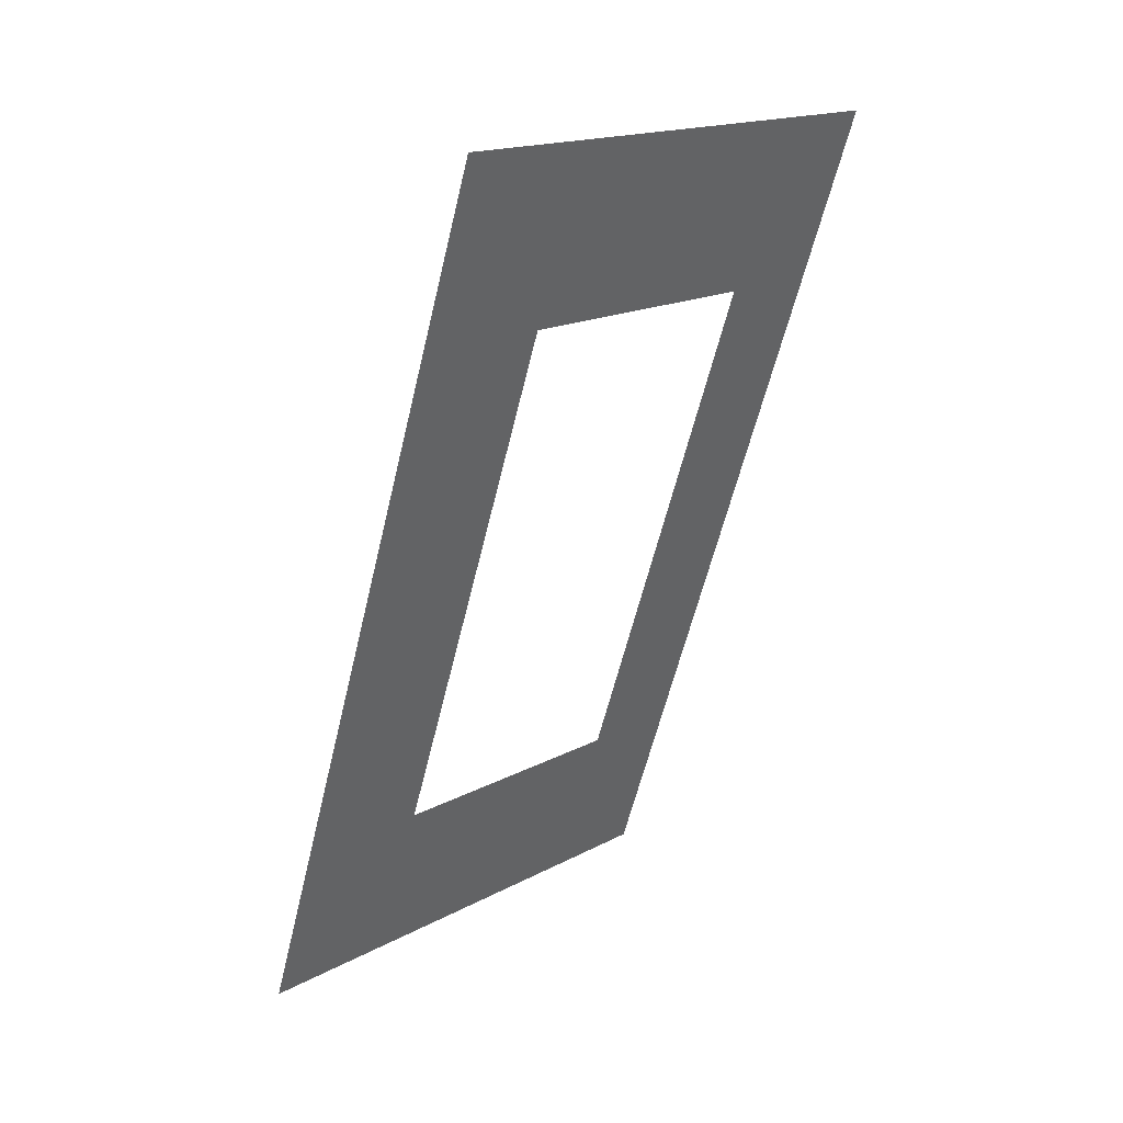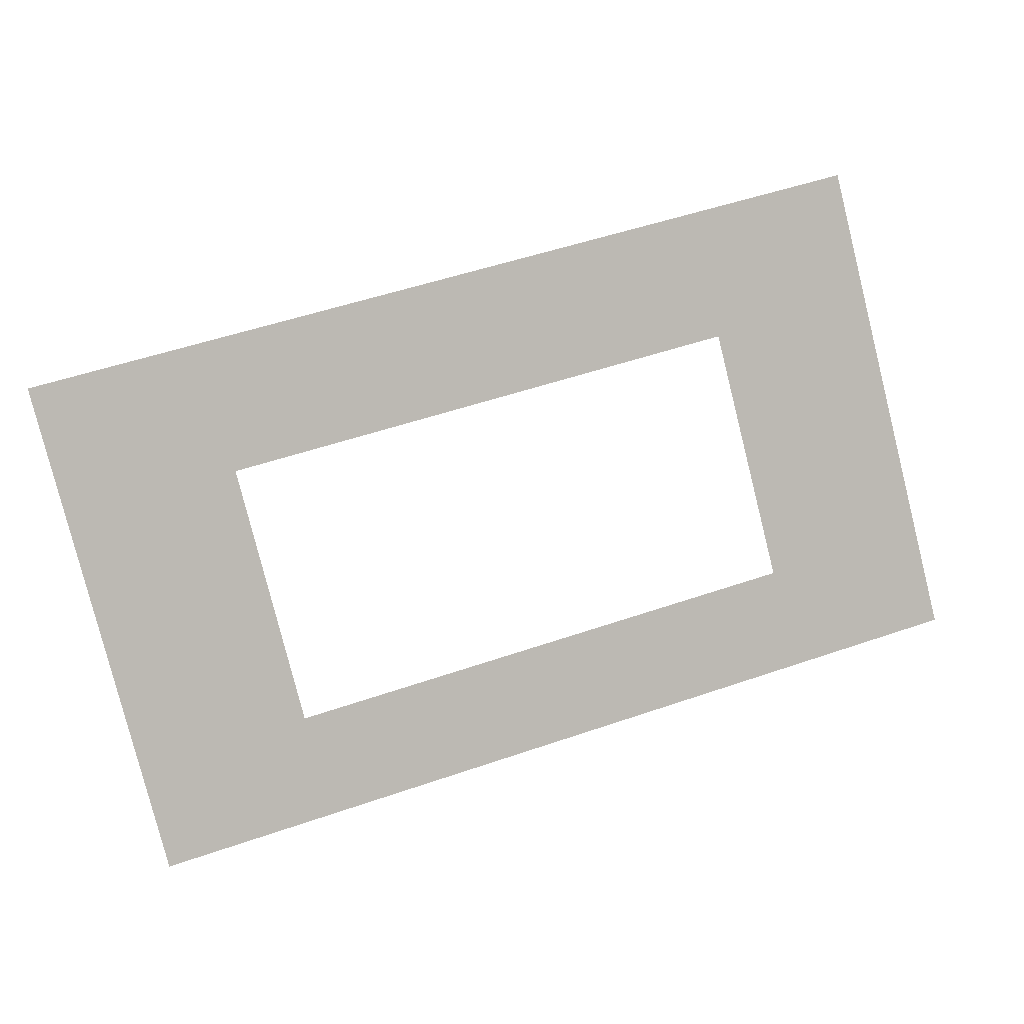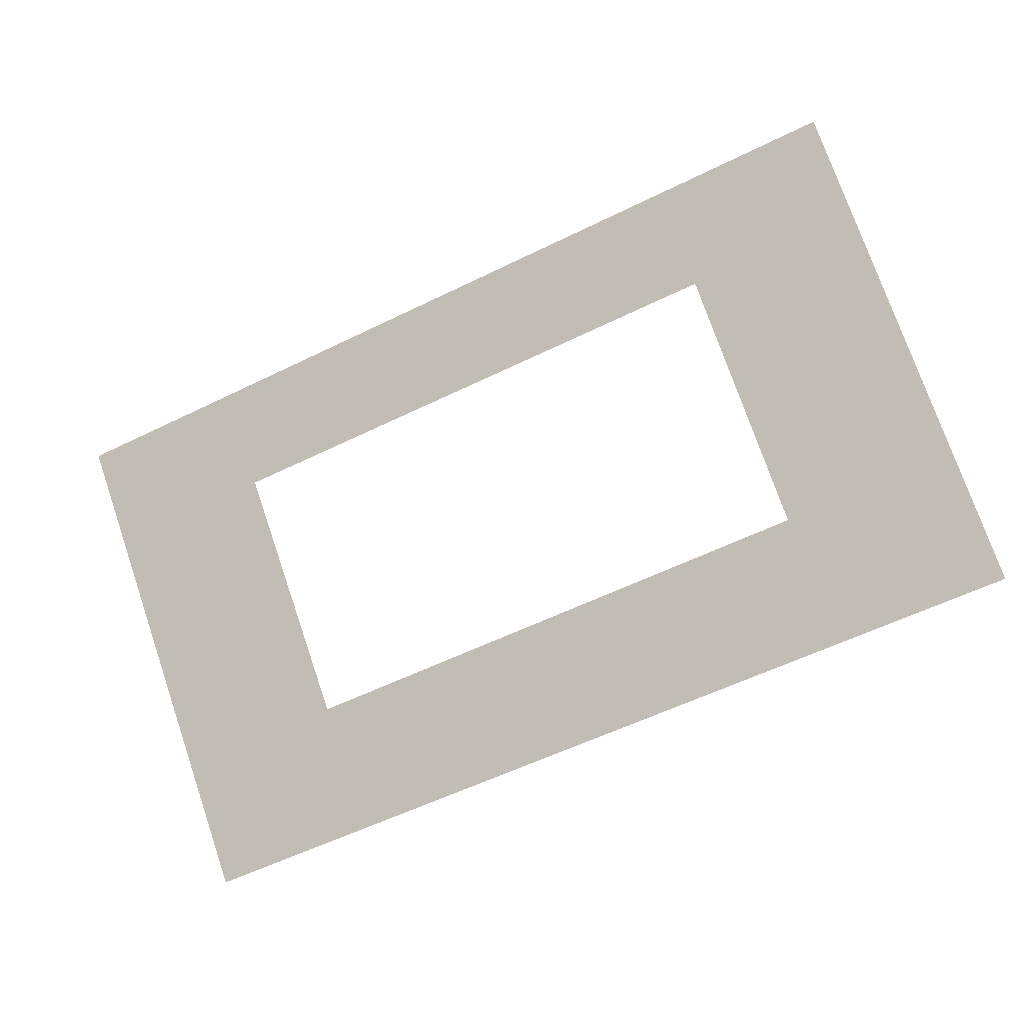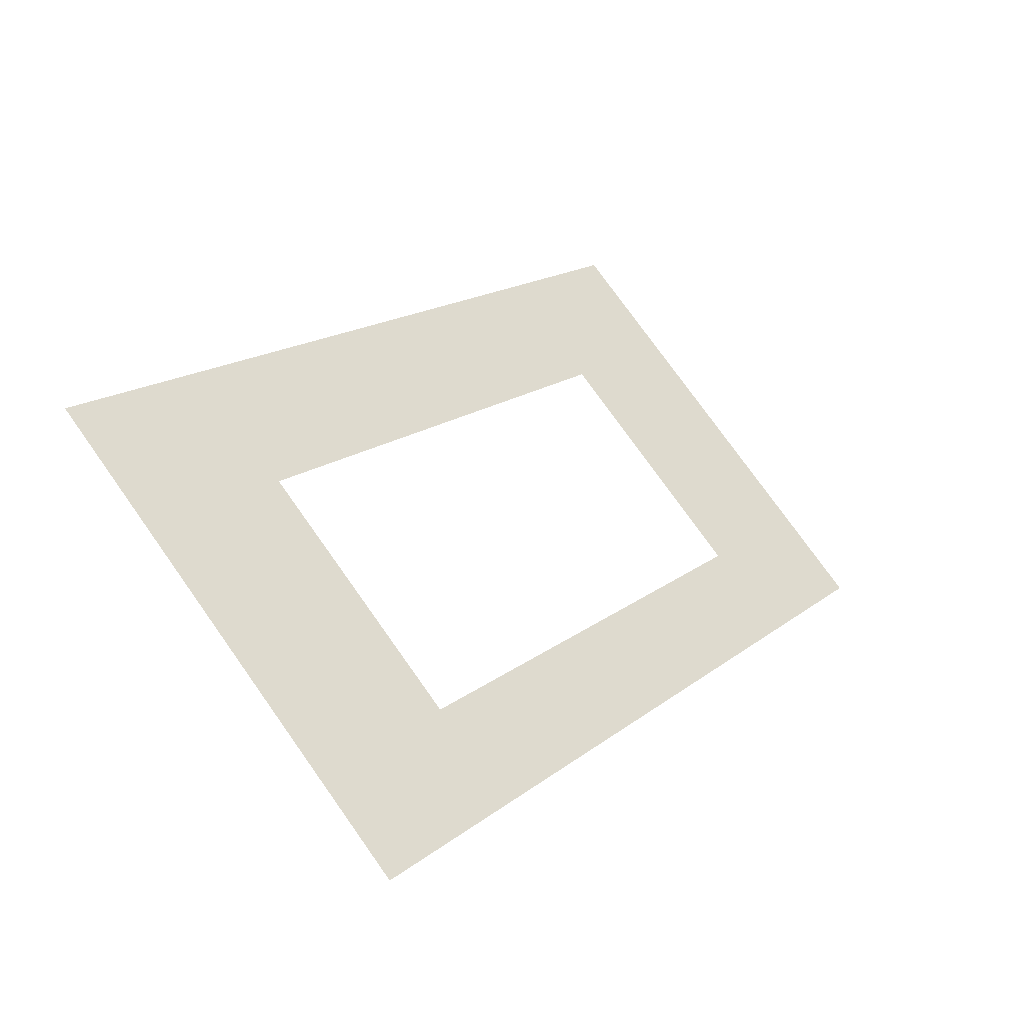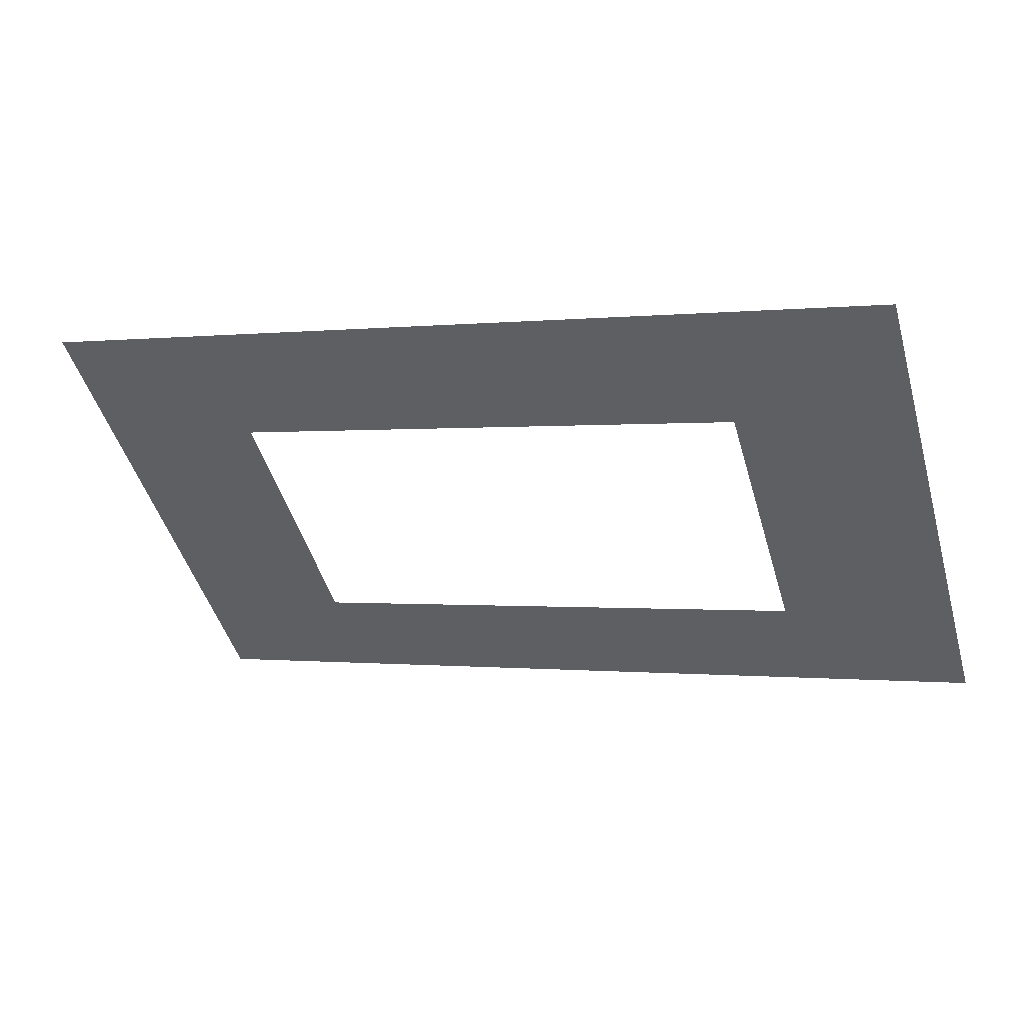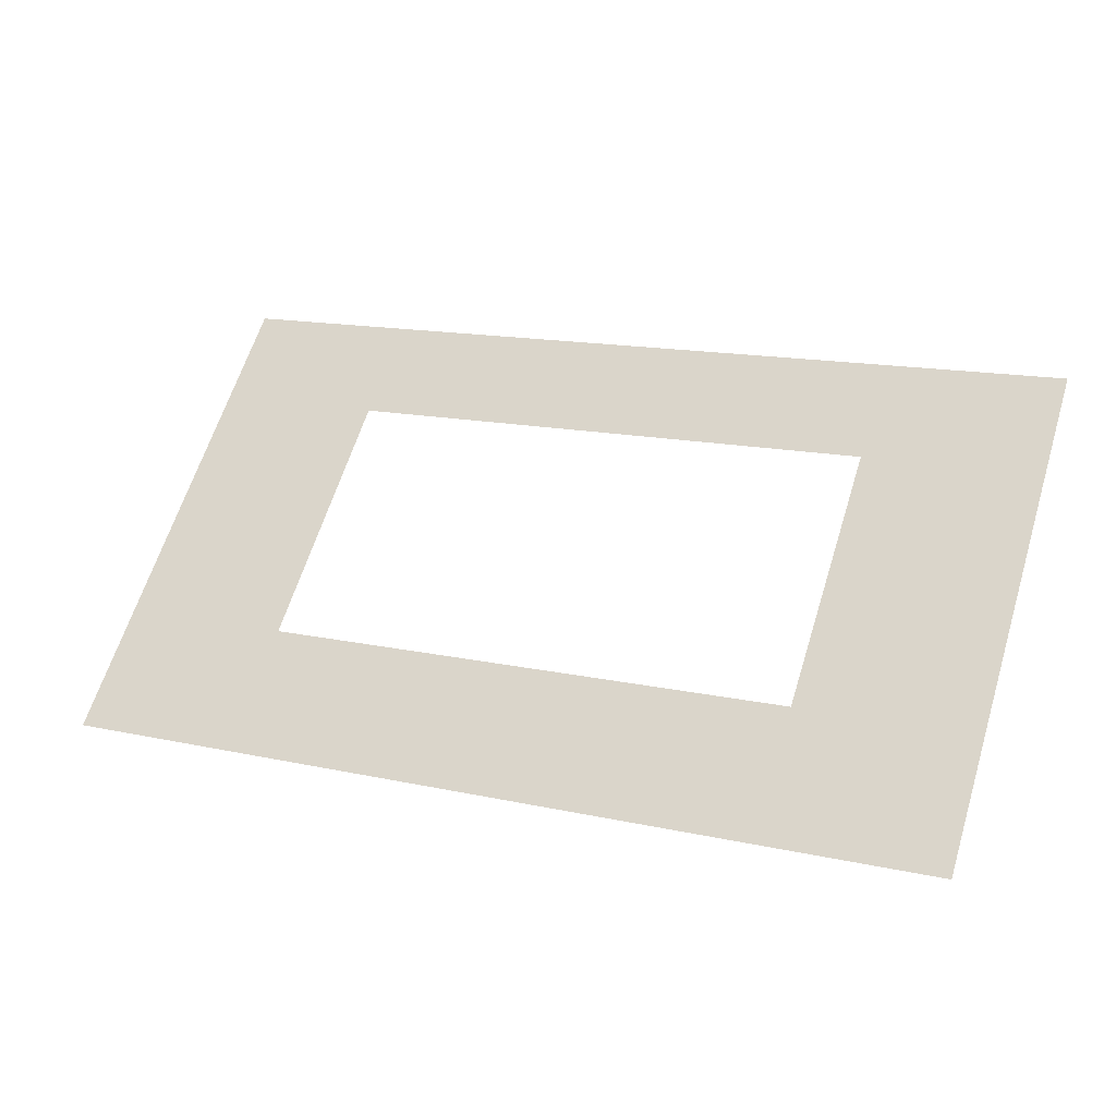
<metadata>
{"format":"obj","ext":"obj","renderer":"f3d","projection":"perspective","resolution":1024,"background":"white","views":[{"elev":-59.5,"azim":-103.5,"up":"+Z"},{"elev":52.9,"azim":-20.2,"up":"+Y"},{"elev":-56.3,"azim":27.3,"up":"+Z"},{"elev":17.6,"azim":-55.3,"up":"+Y"},{"elev":-0.3,"azim":-156.9,"up":"+Y"},{"elev":15.4,"azim":-155.2,"up":"+Z"}]}
</metadata>
<code>
v 0.1338 0.1211 -0.1211
v 0.1502 0.1394 -0.1394
v 0.1568 0.1357 -0.1357
v 0.164 0.1277 -0.1277
v 0.1568 0.0322 -0.0322
v 0.1502 0.0286 -0.0286
v 0.1338 0.03795 -0.03795
v 0.164 0.0402 -0.0402
v 0.125 0.1237 -0.1237
v 0 0.1502 -0.1502
v 0.0622 0.1489 -0.1489
v 0.1149 0.1451 -0.1451
v 0.1298 0.1231 -0.1231
v 0.125 0.1237 -0.1237
v 0.1149 0.1451 -0.1451
v 0.1502 0.1394 -0.1394
v 0.1338 0.1211 -0.1211
v 0.1298 0.1231 -0.1231
v 0.1502 0.1394 -0.1394
v 0.1366 0.1183 -0.1183
v 0.1338 0.1211 -0.1211
v 0.164 0.1277 -0.1277
v 0.1721 0.1076 -0.1076
v 0.1375 0.1149 -0.1149
v 0.1366 0.1183 -0.1183
v 0.1721 0.1076 -0.1076
v 0.175 0.08395 -0.08395
v 0.1375 0.1149 -0.1149
v 0.175 0.08395 -0.08395
v 0.1721 0.0603 -0.0603
v 0.1375 0.0442 -0.0442
v 0.1375 0.0442 -0.0442
v 0.1721 0.0603 -0.0603
v 0.164 0.0402 -0.0402
v 0.1366 0.0408 -0.0408
v 0.1338 0.03795 -0.03795
v 0.1366 0.0408 -0.0408
v 0.164 0.0402 -0.0402
v 0.1502 0.0286 -0.0286
v 0.1298 0.03605 -0.03605
v 0.1338 0.03795 -0.03795
v 0.125 0.03535 -0.03535
v 0.1298 0.03605 -0.03605
v 0.1502 0.0286 -0.0286
v 0.1149 0.02285 -0.02285
v 0.125 0.03535 -0.03535
v 0.1149 0.02285 -0.02285
v 0.0622 0.019 -0.019
v 0 0.0177 -0.0177
v -0.1568 0.1357 -0.1357
v -0.1502 0.1394 -0.1394
v -0.1338 0.1211 -0.1211
v -0.164 0.1277 -0.1277
v -0.1338 0.03795 -0.03795
v -0.1502 0.0286 -0.0286
v -0.1568 0.0322 -0.0322
v -0.164 0.0402 -0.0402
v -0.0622 0.1489 -0.1489
v 0 0.1502 -0.1502
v -0.125 0.1237 -0.1237
v -0.1149 0.1451 -0.1451
v -0.1149 0.1451 -0.1451
v -0.125 0.1237 -0.1237
v -0.1298 0.1231 -0.1231
v -0.1502 0.1394 -0.1394
v -0.1338 0.1211 -0.1211
v -0.1502 0.1394 -0.1394
v -0.1298 0.1231 -0.1231
v -0.164 0.1277 -0.1277
v -0.1338 0.1211 -0.1211
v -0.1366 0.1183 -0.1183
v -0.1721 0.1076 -0.1076
v -0.1721 0.1076 -0.1076
v -0.1366 0.1183 -0.1183
v -0.1375 0.1149 -0.1149
v -0.175 0.08395 -0.08395
v -0.1721 0.0603 -0.0603
v -0.175 0.08395 -0.08395
v -0.1375 0.1149 -0.1149
v -0.1375 0.0442 -0.0442
v -0.164 0.0402 -0.0402
v -0.1721 0.0603 -0.0603
v -0.1375 0.0442 -0.0442
v -0.1366 0.0408 -0.0408
v -0.1338 0.03795 -0.03795
v -0.164 0.0402 -0.0402
v -0.1366 0.0408 -0.0408
v -0.1502 0.0286 -0.0286
v -0.1338 0.03795 -0.03795
v -0.1298 0.03605 -0.03605
v -0.1502 0.0286 -0.0286
v -0.1298 0.03605 -0.03605
v -0.125 0.03535 -0.03535
v -0.1149 0.02285 -0.02285
v -0.0622 0.019 -0.019
v -0.1149 0.02285 -0.02285
v -0.125 0.03535 -0.03535
v 0 0.0177 -0.0177
v 0 0.0177 -0.0177
v -0.125 0.03535 -0.03535
v 0.125 0.03535 -0.03535
v 0.125 0.1237 -0.1237
v -0.125 0.1237 -0.1237
v 0 0.1502 -0.1502
v 0.2062 0 0
v 0.1721 0.0603 -0.0603
v 0.175 0.08395 -0.08395
v 0.2062 0.1679 -0.1679
v 0.2062 0 0
v 0.164 0.0402 -0.0402
v 0.1721 0.0603 -0.0603
v 0.2062 0 0
v 0.1568 0.0322 -0.0322
v 0.164 0.0402 -0.0402
v 0.2062 0 0
v 0.1502 0.0286 -0.0286
v 0.1568 0.0322 -0.0322
v 0.2062 0 0
v 0.1149 0.02285 -0.02285
v 0.1502 0.0286 -0.0286
v 0.2062 0 0
v 0.0622 0.019 -0.019
v 0.1149 0.02285 -0.02285
v 0 0.0177 -0.0177
v 0.0622 0.019 -0.019
v 0.2062 0 0
v -0.2062 0 0
v -0.175 0.08395 -0.08395
v -0.1721 0.0603 -0.0603
v -0.2062 0 0
v -0.2062 0.1679 -0.1679
v -0.2062 0 0
v -0.1721 0.0603 -0.0603
v -0.164 0.0402 -0.0402
v -0.2062 0 0
v -0.164 0.0402 -0.0402
v -0.1568 0.0322 -0.0322
v -0.2062 0 0
v -0.1568 0.0322 -0.0322
v -0.1502 0.0286 -0.0286
v -0.2062 0 0
v -0.1502 0.0286 -0.0286
v -0.1149 0.02285 -0.02285
v -0.2062 0 0
v -0.1149 0.02285 -0.02285
v -0.0622 0.019 -0.019
v -0.2062 0 0
v -0.0622 0.019 -0.019
v 0 0.0177 -0.0177
v 0.175 0.08395 -0.08395
v 0.1721 0.1076 -0.1076
v 0.2062 0.1679 -0.1679
v 0.1721 0.1076 -0.1076
v 0.164 0.1277 -0.1277
v 0.2062 0.1679 -0.1679
v 0.164 0.1277 -0.1277
v 0.1568 0.1357 -0.1357
v 0.2062 0.1679 -0.1679
v 0.1568 0.1357 -0.1357
v 0.1502 0.1394 -0.1394
v 0.2062 0.1679 -0.1679
v 0.1502 0.1394 -0.1394
v 0.1149 0.1451 -0.1451
v 0.2062 0.1679 -0.1679
v 0.1149 0.1451 -0.1451
v 0.0622 0.1489 -0.1489
v 0.2062 0.1679 -0.1679
v 0.2062 0.1679 -0.1679
v 0.0622 0.1489 -0.1489
v 0 0.1502 -0.1502
v -0.2062 0.1679 -0.1679
v -0.175 0.08395 -0.08395
v -0.2062 0.1679 -0.1679
v -0.1721 0.1076 -0.1076
v -0.1721 0.1076 -0.1076
v -0.2062 0.1679 -0.1679
v -0.164 0.1277 -0.1277
v -0.164 0.1277 -0.1277
v -0.2062 0.1679 -0.1679
v -0.1568 0.1357 -0.1357
v -0.1568 0.1357 -0.1357
v -0.2062 0.1679 -0.1679
v -0.1502 0.1394 -0.1394
v -0.1502 0.1394 -0.1394
v -0.2062 0.1679 -0.1679
v -0.1149 0.1451 -0.1451
v -0.1149 0.1451 -0.1451
v -0.2062 0.1679 -0.1679
v -0.0622 0.1489 -0.1489
v -0.0622 0.1489 -0.1489
v -0.2062 0.1679 -0.1679
v 0 0.1502 -0.1502
v 0.1366 0.1183 -0.1183
v 0.1375 0.1149 -0.1149
v 0.1375 0.0442 -0.0442
v 0.1366 0.0408 -0.0408
v 0.1366 0.1183 -0.1183
v 0.1366 0.0408 -0.0408
v 0.1338 0.03795 -0.03795
v 0.1338 0.1211 -0.1211
v 0.1338 0.1211 -0.1211
v 0.1338 0.03795 -0.03795
v 0.1298 0.03605 -0.03605
v 0.1298 0.1231 -0.1231
v 0.125 0.1237 -0.1237
v 0.1298 0.1231 -0.1231
v 0.1298 0.03605 -0.03605
v 0.125 0.03535 -0.03535
v -0.1366 0.0408 -0.0408
v -0.1375 0.0442 -0.0442
v -0.1375 0.1149 -0.1149
v -0.1366 0.1183 -0.1183
v -0.1338 0.03795 -0.03795
v -0.1366 0.0408 -0.0408
v -0.1366 0.1183 -0.1183
v -0.1338 0.1211 -0.1211
v -0.1298 0.03605 -0.03605
v -0.1338 0.03795 -0.03795
v -0.1338 0.1211 -0.1211
v -0.1298 0.1231 -0.1231
v -0.1298 0.03605 -0.03605
v -0.1298 0.1231 -0.1231
v -0.125 0.1237 -0.1237
v -0.125 0.03535 -0.03535
g mesh6985808
f 1 2 3
f 3 4 1
f 5 6 7
f 7 8 5
f 9 10 11
f 11 12 9
f 13 14 15
f 15 16 13
f 17 18 19
f 20 21 22
f 22 23 20
f 24 25 26
f 26 27 24
f 28 29 30
f 30 31 28
f 32 33 34
f 34 35 32
f 36 37 38
f 39 40 41
f 42 43 44
f 44 45 42
f 46 47 48
f 48 49 46
f 50 51 52
f 52 53 50
f 54 55 56
f 56 57 54
f 58 59 60
f 60 61 58
f 62 63 64
f 64 65 62
f 66 67 68
f 69 70 71
f 71 72 69
f 73 74 75
f 75 76 73
f 77 78 79
f 79 80 77
f 81 82 83
f 83 84 81
f 85 86 87
f 88 89 90
f 91 92 93
f 93 94 91
f 95 96 97
f 97 98 95
f 99 100 101
f 102 103 104
f 105 106 107
f 107 108 105
f 109 110 111
f 112 113 114
f 115 116 117
f 118 119 120
f 121 122 123
f 124 125 126
f 126 127 124
f 128 129 130
f 130 131 128
f 132 133 134
f 135 136 137
f 138 139 140
f 141 142 143
f 144 145 146
f 147 148 149
f 150 151 152
f 153 154 155
f 156 157 158
f 159 160 161
f 162 163 164
f 165 166 167
f 168 169 170
f 170 171 168
f 172 173 174
f 175 176 177
f 178 179 180
f 181 182 183
f 184 185 186
f 187 188 189
f 190 191 192
f 193 194 195
f 195 196 193
f 197 198 199
f 199 200 197
f 201 202 203
f 203 204 201
f 205 206 207
f 207 208 205
f 209 210 211
f 211 212 209
f 213 214 215
f 215 216 213
f 217 218 219
f 219 220 217
f 221 222 223
f 223 224 221

</code>
